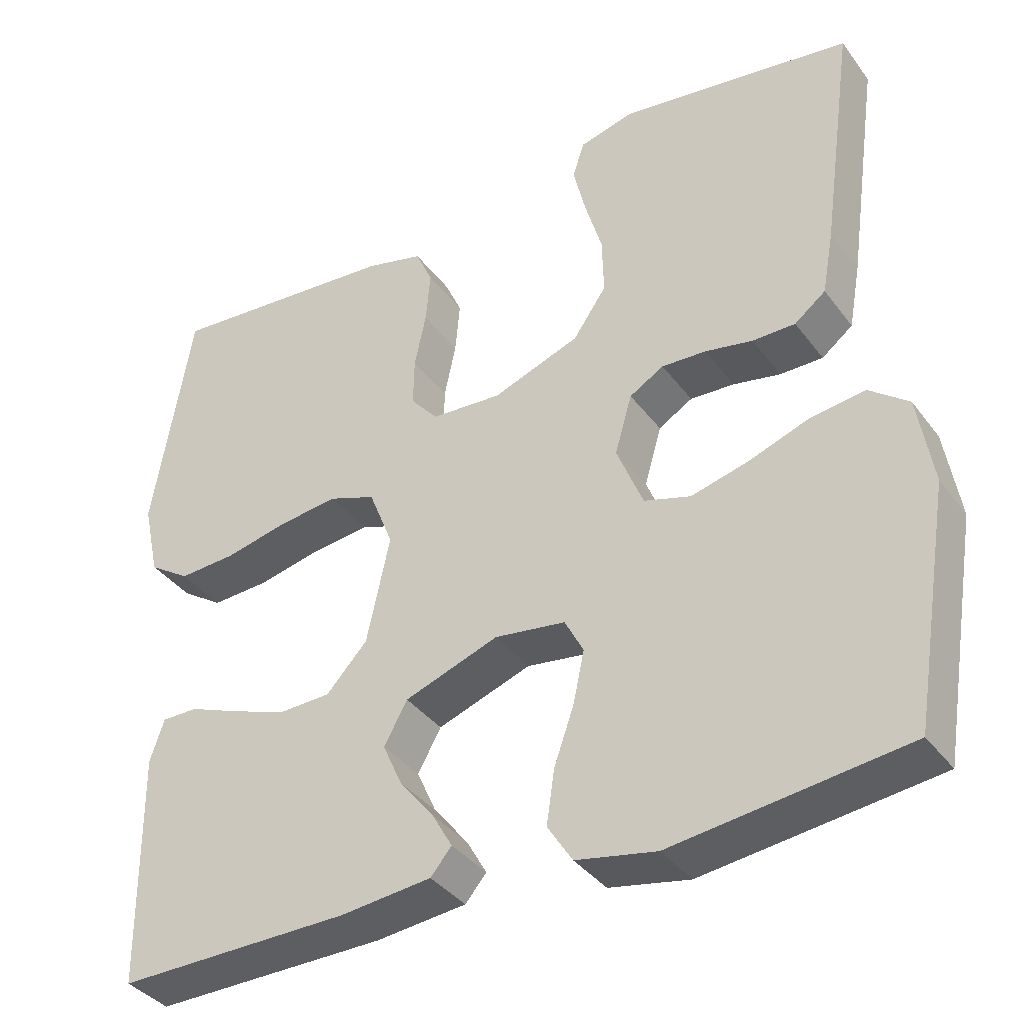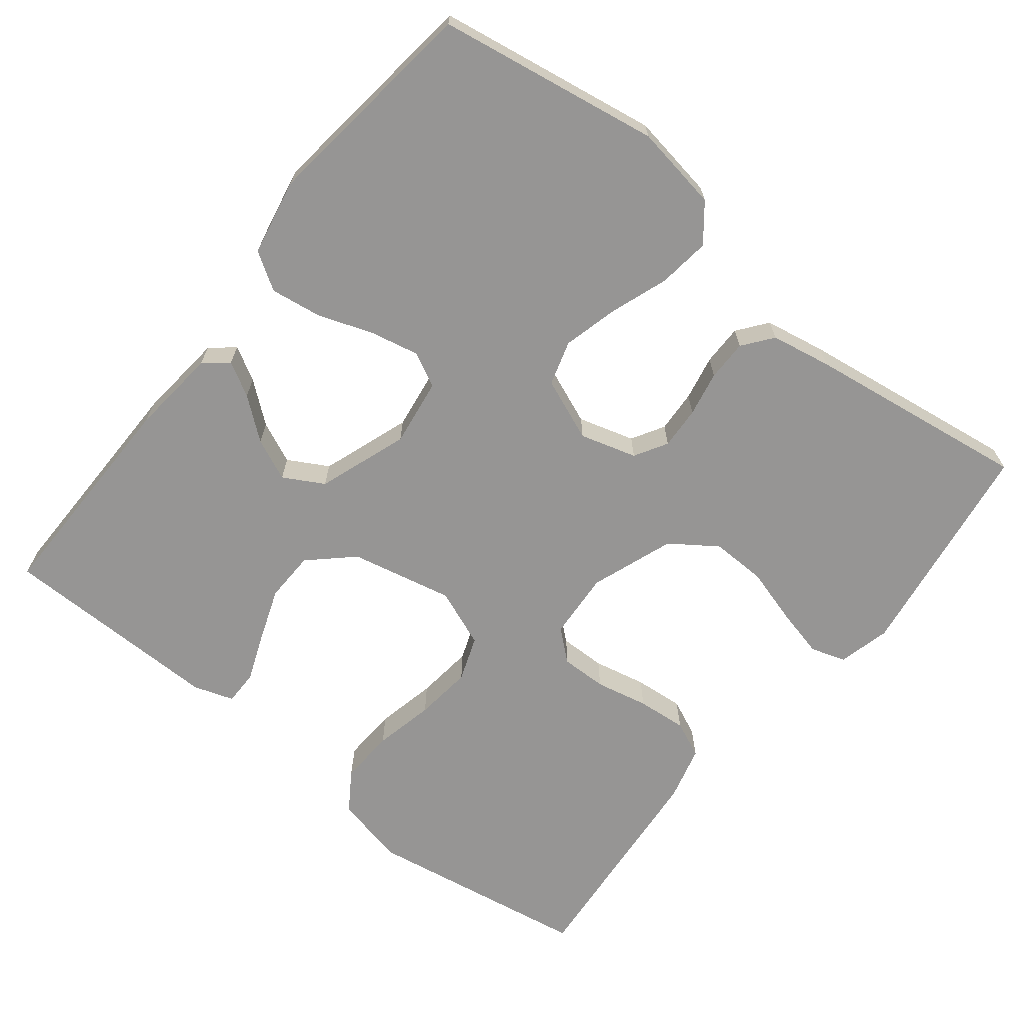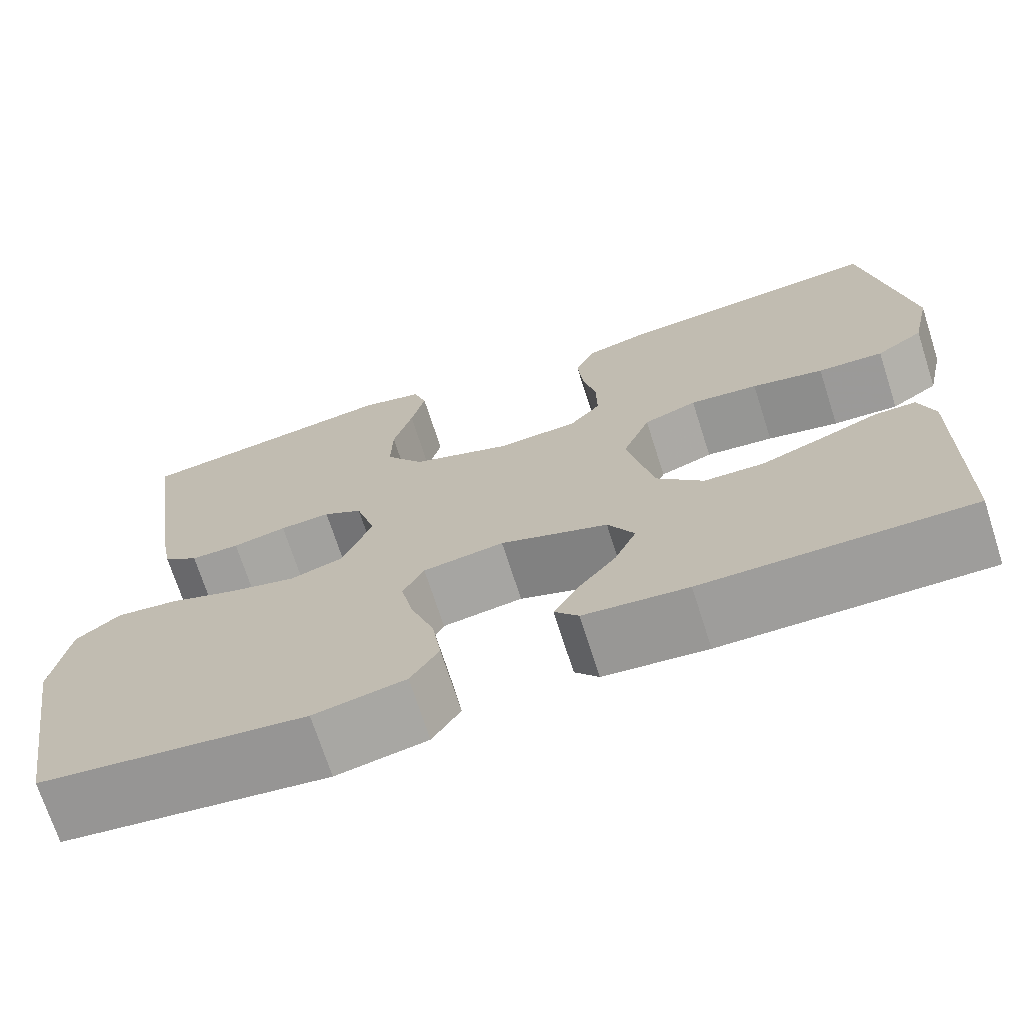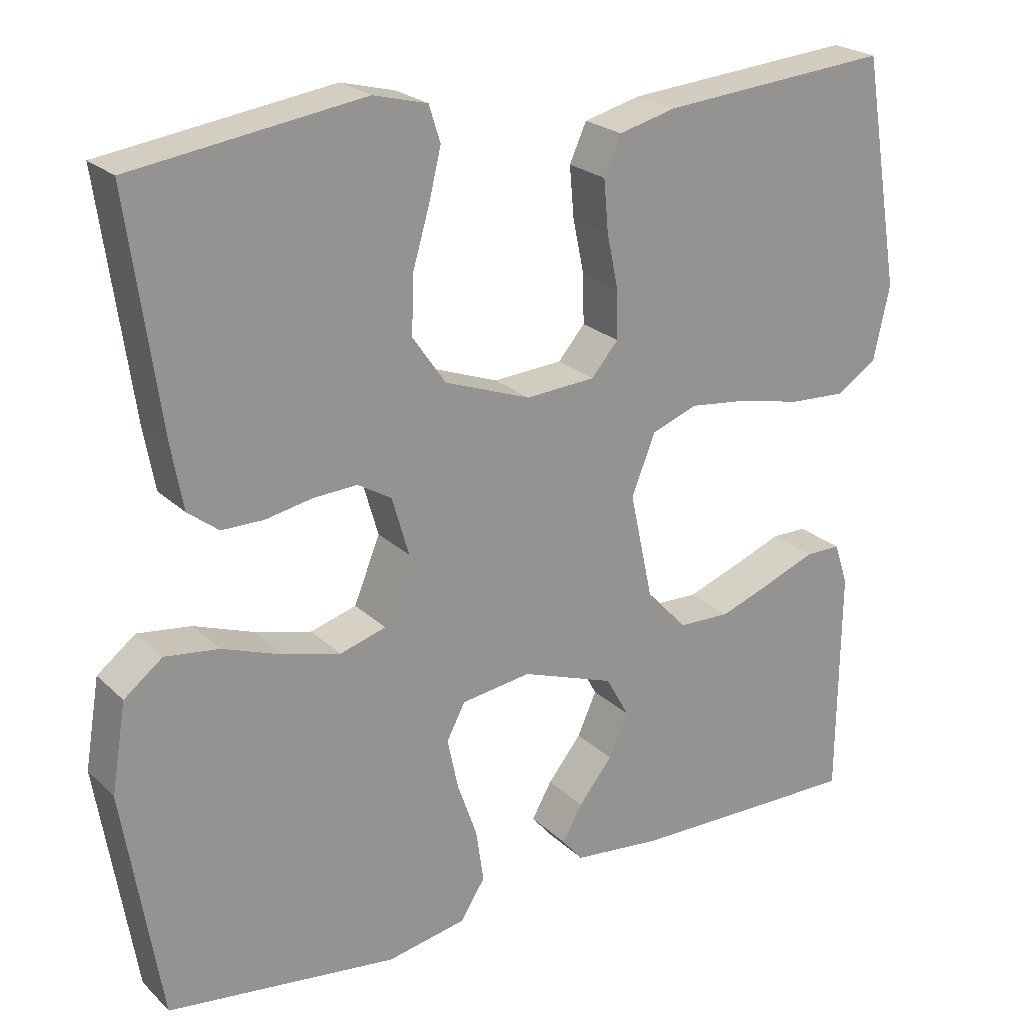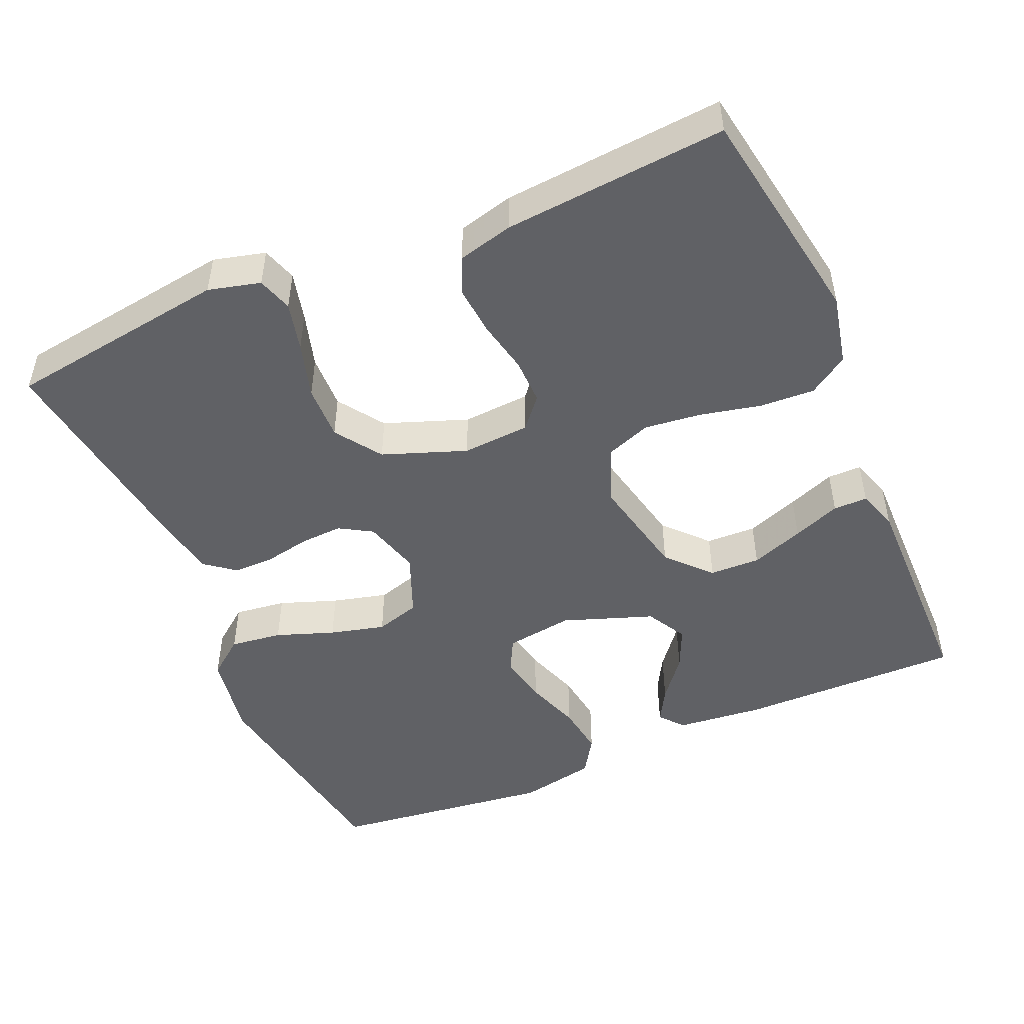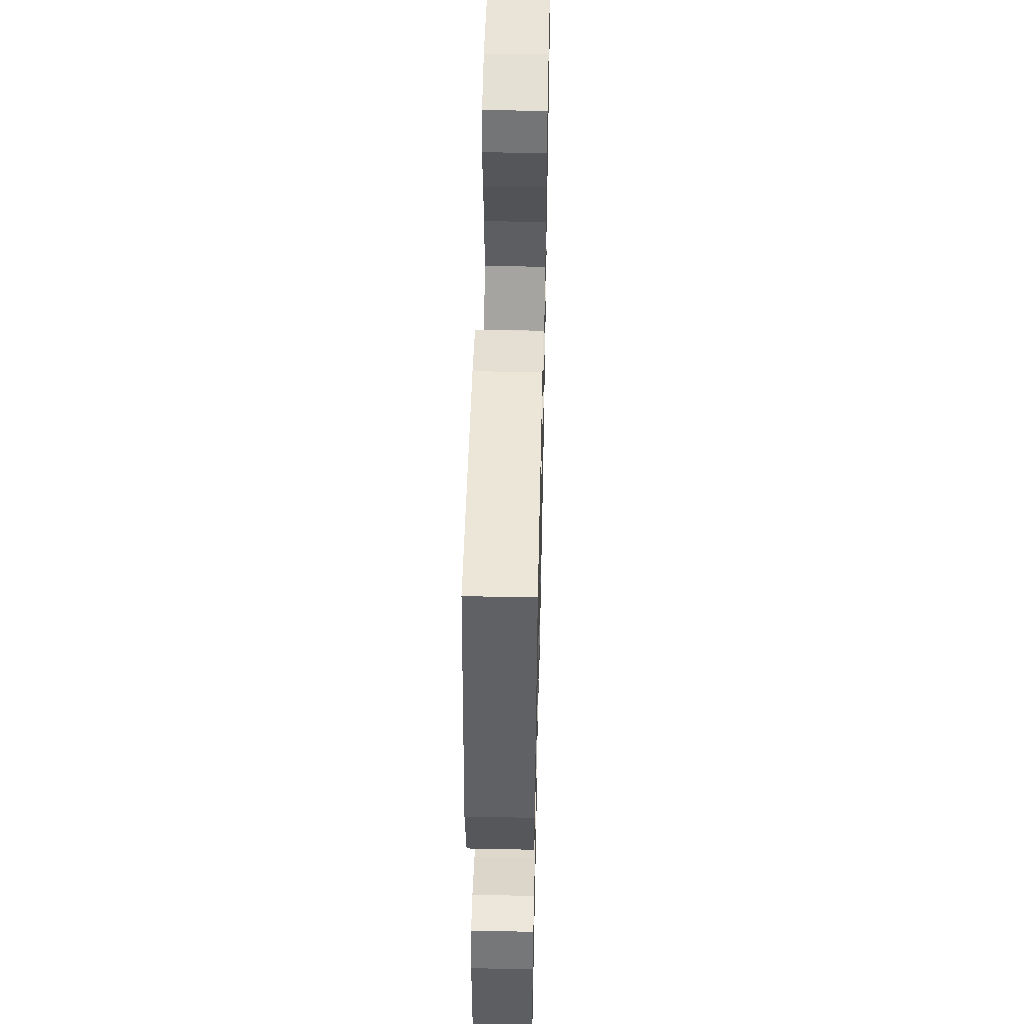
<metadata>
{"format":"obj","ext":"obj","renderer":"f3d","projection":"perspective","resolution":1024,"background":"white","views":[{"elev":-37.3,"azim":-147.9,"up":"+Z"},{"elev":-67.6,"azim":-128.4,"up":"+Y"},{"elev":-70.9,"azim":17.8,"up":"+Z"},{"elev":23.0,"azim":-33.1,"up":"+Z"},{"elev":-48.9,"azim":23.4,"up":"+Y"},{"elev":51.2,"azim":91.3,"up":"+Z"}]}
</metadata>
<code>
v -0.5 0.07 0.5
v -0.2 0.07 0.543
v -0.13 0.07 0.525
v -0.115 0.07 0.478
v -0.131 0.07 0.412
v -0.153 0.07 0.337
v -0.155 0.07 0.263
v -0.112 0.07 0.201
v 0 0.07 0.16
v 0.091 0.07 0.166
v 0.126 0.07 0.207
v 0.125 0.07 0.269
v 0.11 0.07 0.34
v 0.104 0.07 0.407
v 0.126 0.07 0.456
v 0.2 0.07 0.475
v 0.5 0.07 0.5
v 0.55 0.07 0.2
v 0.529 0.07 0.104
v 0.476 0.07 0.069
v 0.402 0.07 0.073
v 0.321 0.07 0.091
v 0.244 0.07 0.1
v 0.184 0.07 0.078
v 0.153 0.07 0
v 0.183 0.07 -0.138
v 0.236 0.07 -0.195
v 0.304 0.07 -0.197
v 0.375 0.07 -0.171
v 0.439 0.07 -0.146
v 0.485 0.07 -0.146
v 0.503 0.07 -0.2
v 0.5 0.07 -0.5
v 0.2 0.07 -0.497
v 0.083 0.07 -0.485
v 0.056 0.07 -0.453
v 0.082 0.07 -0.407
v 0.126 0.07 -0.352
v 0.151 0.07 -0.296
v 0.121 0.07 -0.242
v 0 0.07 -0.199
v -0.091 0.07 -0.212
v -0.115 0.07 -0.258
v -0.101 0.07 -0.324
v -0.075 0.07 -0.398
v -0.065 0.07 -0.467
v -0.097 0.07 -0.517
v -0.2 0.07 -0.537
v -0.5 0.07 -0.5
v -0.549 0.07 -0.2
v -0.53 0.07 -0.085
v -0.48 0.07 -0.046
v -0.41 0.07 -0.055
v -0.332 0.07 -0.083
v -0.258 0.07 -0.102
v -0.198 0.07 -0.084
v -0.164 0.07 0
v -0.186 0.07 0.076
v -0.23 0.07 0.102
v -0.287 0.07 0.099
v -0.348 0.07 0.087
v -0.403 0.07 0.087
v -0.443 0.07 0.118
v -0.458 0.07 0.2
v -0.5 0 0.5
v -0.2 0 0.543
v -0.13 0 0.525
v -0.115 0 0.478
v -0.131 0 0.412
v -0.153 0 0.337
v -0.155 0 0.263
v -0.112 0 0.201
v 0 0 0.16
v 0.091 0 0.166
v 0.126 0 0.207
v 0.125 0 0.269
v 0.11 0 0.34
v 0.104 0 0.407
v 0.126 0 0.456
v 0.2 0 0.475
v 0.5 0 0.5
v 0.55 0 0.2
v 0.529 0 0.104
v 0.476 0 0.069
v 0.402 0 0.073
v 0.321 0 0.091
v 0.244 0 0.1
v 0.184 0 0.078
v 0.153 0 0
v 0.183 0 -0.138
v 0.236 0 -0.195
v 0.304 0 -0.197
v 0.375 0 -0.171
v 0.439 0 -0.146
v 0.485 0 -0.146
v 0.503 0 -0.2
v 0.5 0 -0.5
v 0.2 0 -0.497
v 0.083 0 -0.485
v 0.056 0 -0.453
v 0.082 0 -0.407
v 0.126 0 -0.352
v 0.151 0 -0.296
v 0.121 0 -0.242
v 0 0 -0.199
v -0.091 0 -0.212
v -0.115 0 -0.258
v -0.101 0 -0.324
v -0.075 0 -0.398
v -0.065 0 -0.467
v -0.097 0 -0.517
v -0.2 0 -0.537
v -0.5 0 -0.5
v -0.549 0 -0.2
v -0.53 0 -0.085
v -0.48 0 -0.046
v -0.41 0 -0.055
v -0.332 0 -0.083
v -0.258 0 -0.102
v -0.198 0 -0.084
v -0.164 0 0
v -0.186 0 0.076
v -0.23 0 0.102
v -0.287 0 0.099
v -0.348 0 0.087
v -0.403 0 0.087
v -0.443 0 0.118
v -0.458 0 0.2
f 4 5 6
f 3 4 6
f 2 3 6
f 1 2 6
f 64 1 6
f 63 64 6
f 62 63 6
f 61 62 6
f 60 61 6
f 59 60 6 7
f 58 59 7 8
f 57 58 8 9
f 56 57 9 10
f 52 53 54
f 51 52 54
f 50 51 54
f 49 50 54
f 48 49 54
f 47 48 54
f 46 47 54
f 45 46 54
f 44 45 54
f 43 44 54 55
f 42 43 55 56
f 36 37 38
f 35 36 38
f 34 35 38
f 33 34 38
f 32 33 38
f 31 32 38
f 30 31 38
f 29 30 38
f 28 29 38 39
f 27 28 39 40
f 20 21 22
f 19 20 22
f 18 19 22
f 17 18 22
f 16 17 22
f 15 16 22
f 14 15 22
f 13 14 22
f 12 13 22
f 11 12 22 23
f 10 11 23 24
f 10 24 25
f 56 10 25
f 42 56 25
f 41 42 25
f 26 27 40 41
f 25 26 41
f 70 69 68
f 70 68 67
f 70 67 66
f 70 66 65
f 70 65 128
f 70 128 127
f 70 127 126
f 70 126 125
f 70 125 124
f 71 70 124 123
f 72 71 123 122
f 73 72 122 121
f 74 73 121 120
f 118 117 116
f 118 116 115
f 118 115 114
f 118 114 113
f 118 113 112
f 118 112 111
f 118 111 110
f 118 110 109
f 118 109 108
f 119 118 108 107
f 120 119 107 106
f 102 101 100
f 102 100 99
f 102 99 98
f 102 98 97
f 102 97 96
f 102 96 95
f 102 95 94
f 102 94 93
f 103 102 93 92
f 104 103 92 91
f 86 85 84
f 86 84 83
f 86 83 82
f 86 82 81
f 86 81 80
f 86 80 79
f 86 79 78
f 86 78 77
f 86 77 76
f 87 86 76 75
f 88 87 75 74
f 89 88 74
f 89 74 120
f 89 120 106
f 89 106 105
f 105 104 91 90
f 105 90 89
f 1 65 66 2
f 2 66 67 3
f 3 67 68 4
f 4 68 69 5
f 5 69 70 6
f 6 70 71 7
f 7 71 72 8
f 8 72 73 9
f 9 73 74 10
f 10 74 75 11
f 11 75 76 12
f 12 76 77 13
f 13 77 78 14
f 14 78 79 15
f 15 79 80 16
f 16 80 81 17
f 17 81 82 18
f 18 82 83 19
f 19 83 84 20
f 20 84 85 21
f 21 85 86 22
f 22 86 87 23
f 23 87 88 24
f 24 88 89 25
f 25 89 90 26
f 26 90 91 27
f 27 91 92 28
f 28 92 93 29
f 29 93 94 30
f 30 94 95 31
f 31 95 96 32
f 32 96 97 33
f 33 97 98 34
f 34 98 99 35
f 35 99 100 36
f 36 100 101 37
f 37 101 102 38
f 38 102 103 39
f 39 103 104 40
f 40 104 105 41
f 41 105 106 42
f 42 106 107 43
f 43 107 108 44
f 44 108 109 45
f 45 109 110 46
f 46 110 111 47
f 47 111 112 48
f 48 112 113 49
f 49 113 114 50
f 50 114 115 51
f 51 115 116 52
f 52 116 117 53
f 53 117 118 54
f 54 118 119 55
f 55 119 120 56
f 56 120 121 57
f 57 121 122 58
f 58 122 123 59
f 59 123 124 60
f 60 124 125 61
f 61 125 126 62
f 62 126 127 63
f 63 127 128 64
f 64 128 65 1

</code>
